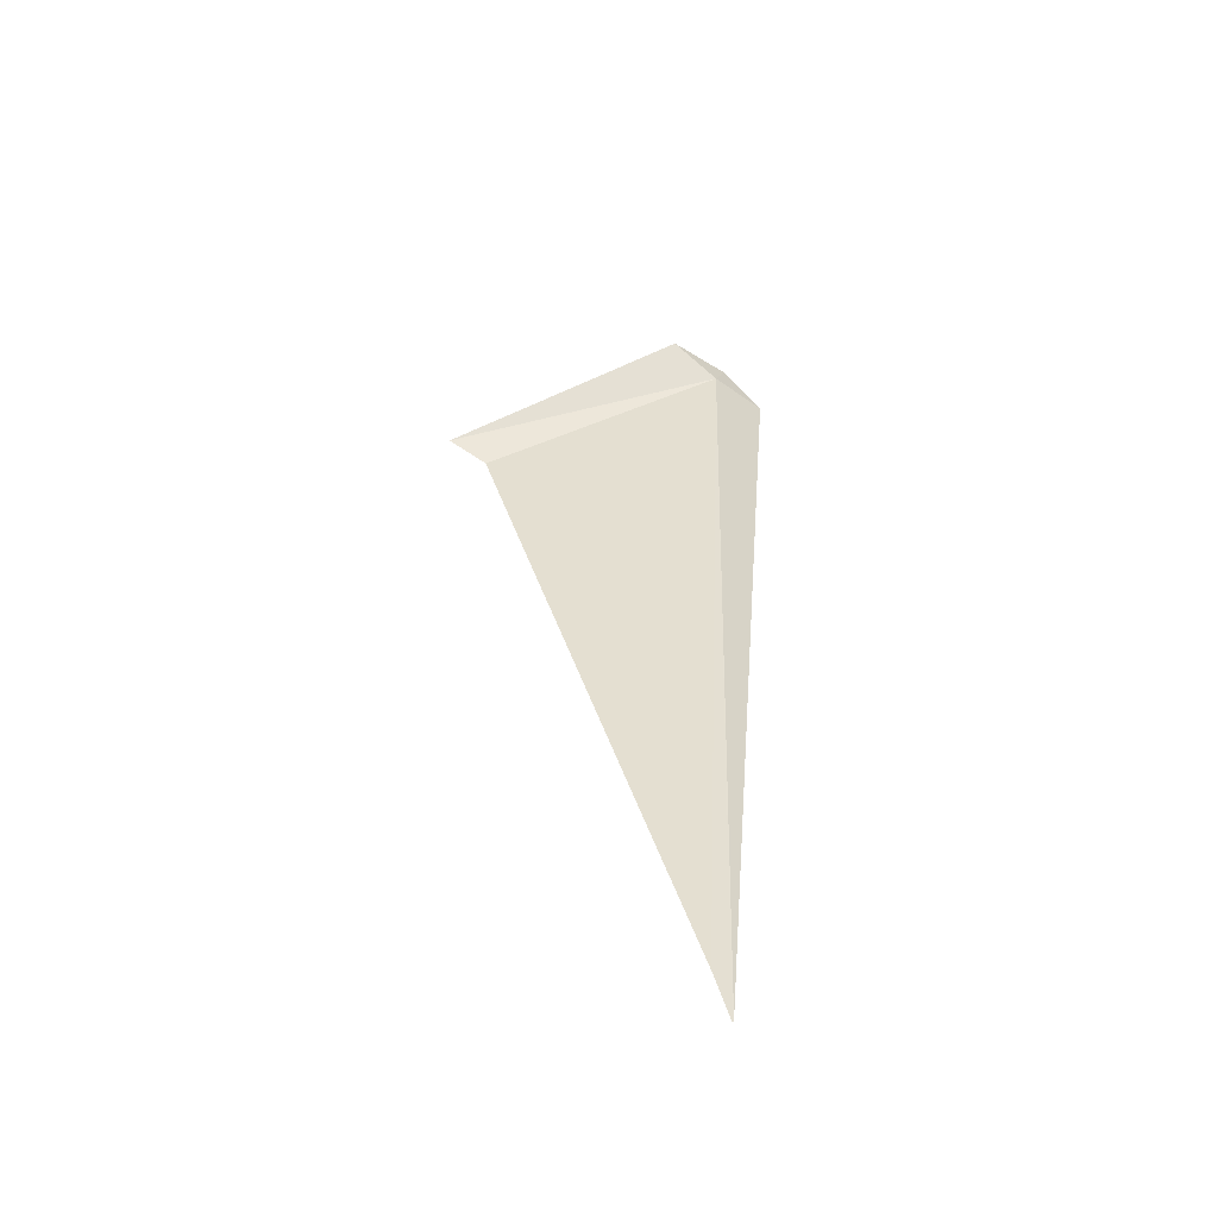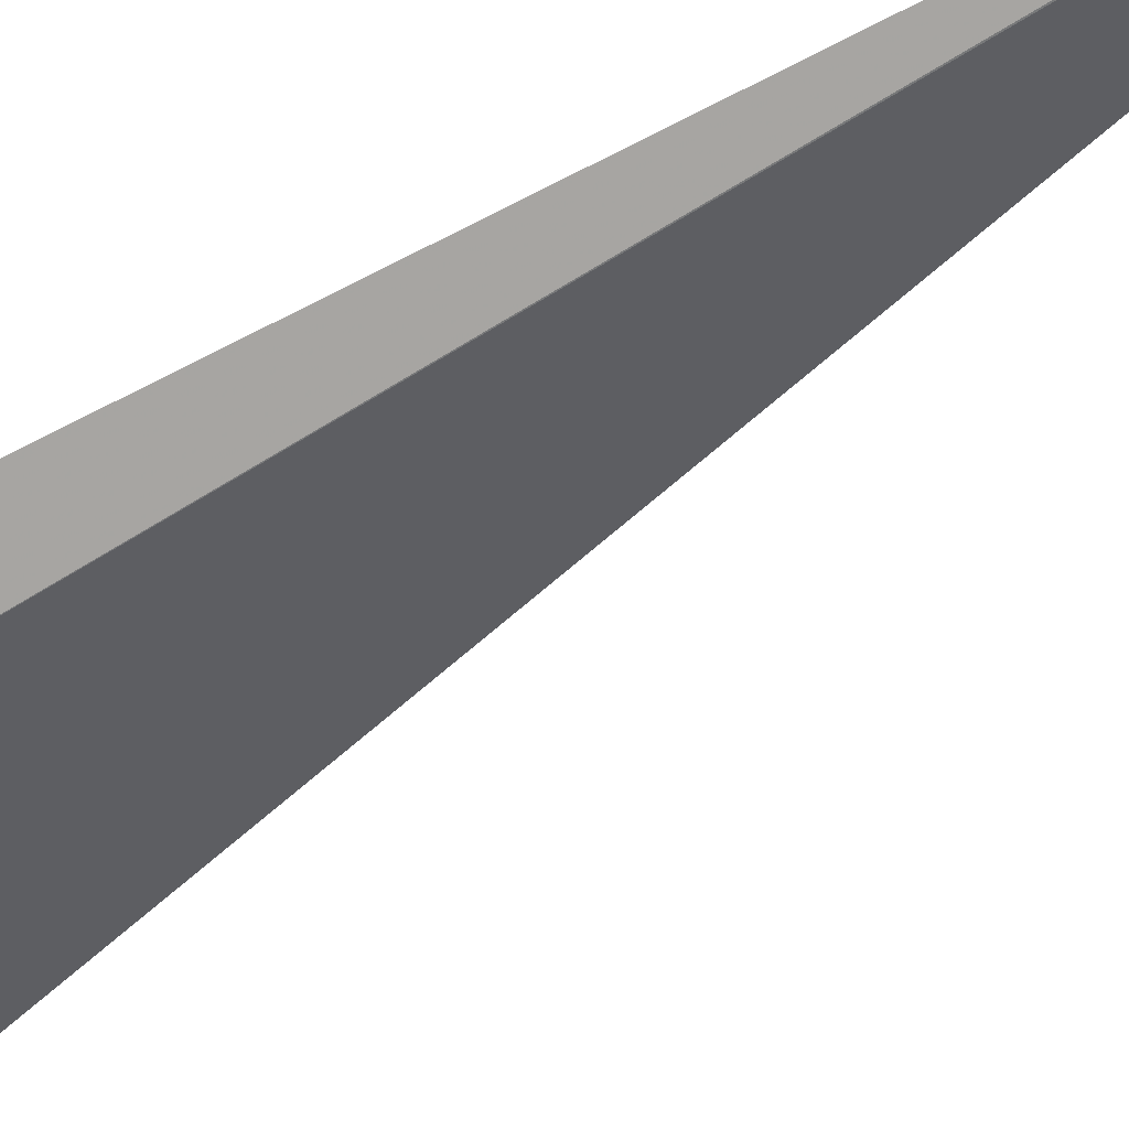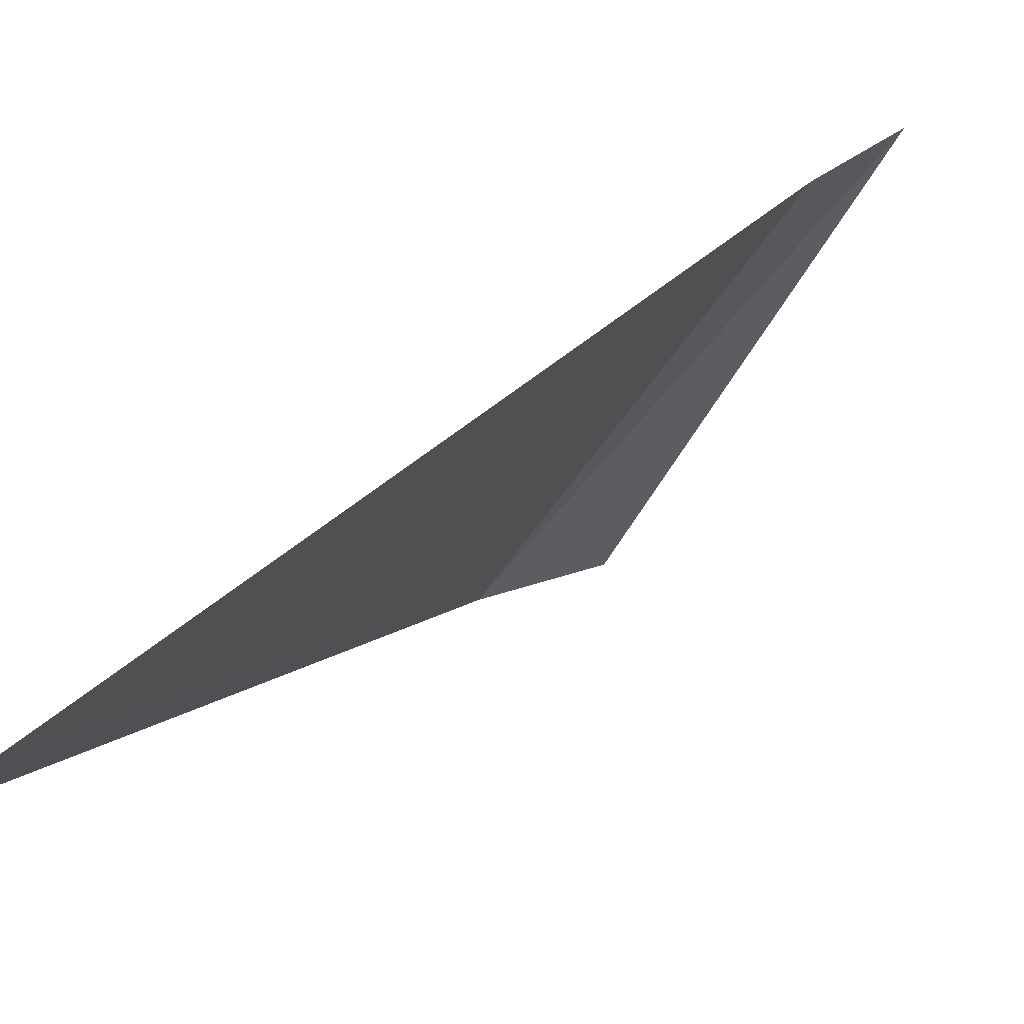
<metadata>
{"format":"obj","ext":"obj","renderer":"f3d","projection":"perspective","resolution":1024,"background":"white","views":[{"elev":-58.4,"azim":-46.2,"up":"+Z"},{"elev":-77.0,"azim":116.3,"up":"+Y"},{"elev":8.4,"azim":-173.9,"up":"+Y"}]}
</metadata>
<code>
v 82 61.17 45.64
v 81.25 62.15 44.9
v 81.07 62.25 45.04
v 81.74 61.23 45.78
v 82.28 61.6 41.09
v 82.28 61.6 41.08
v 82.32 61.13 45.68
v 82.21 61.63 41.34
v 82.08 61.17 45.84
f 1 3 2
f 1 4 3
f 1 6 5
f 1 5 7
f 1 8 6
f 1 2 8
f 1 9 4
f 1 7 9

</code>
